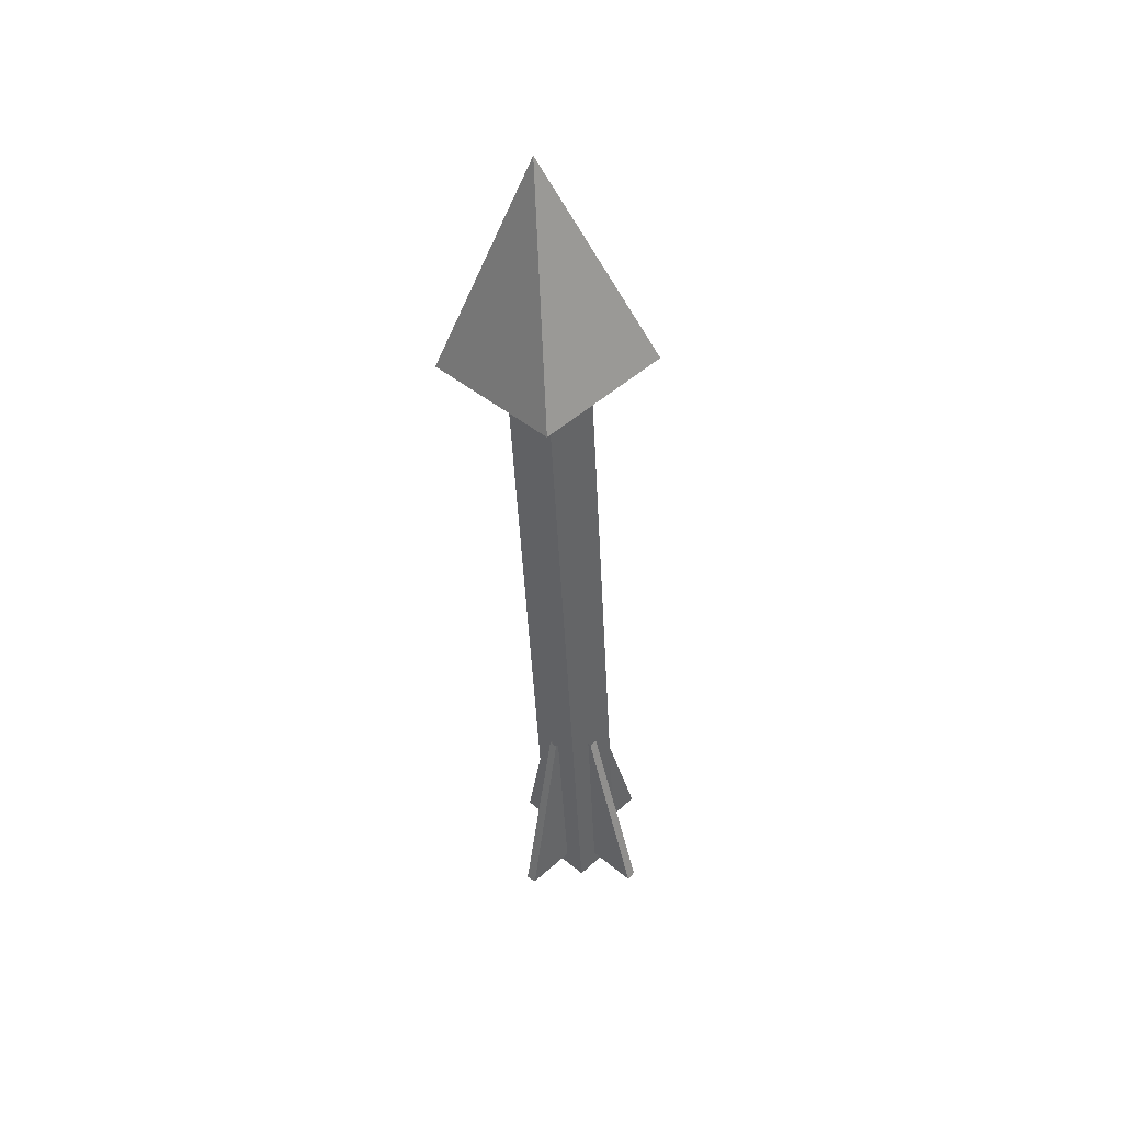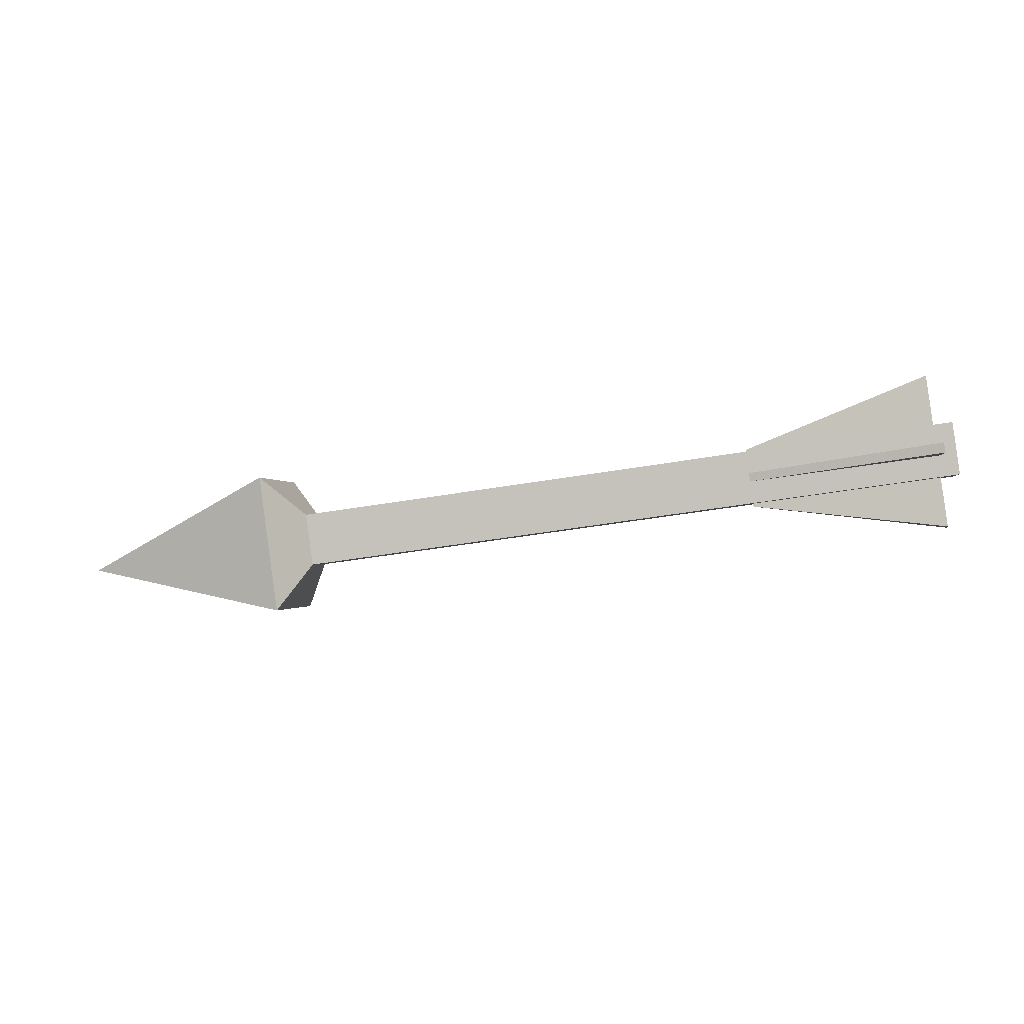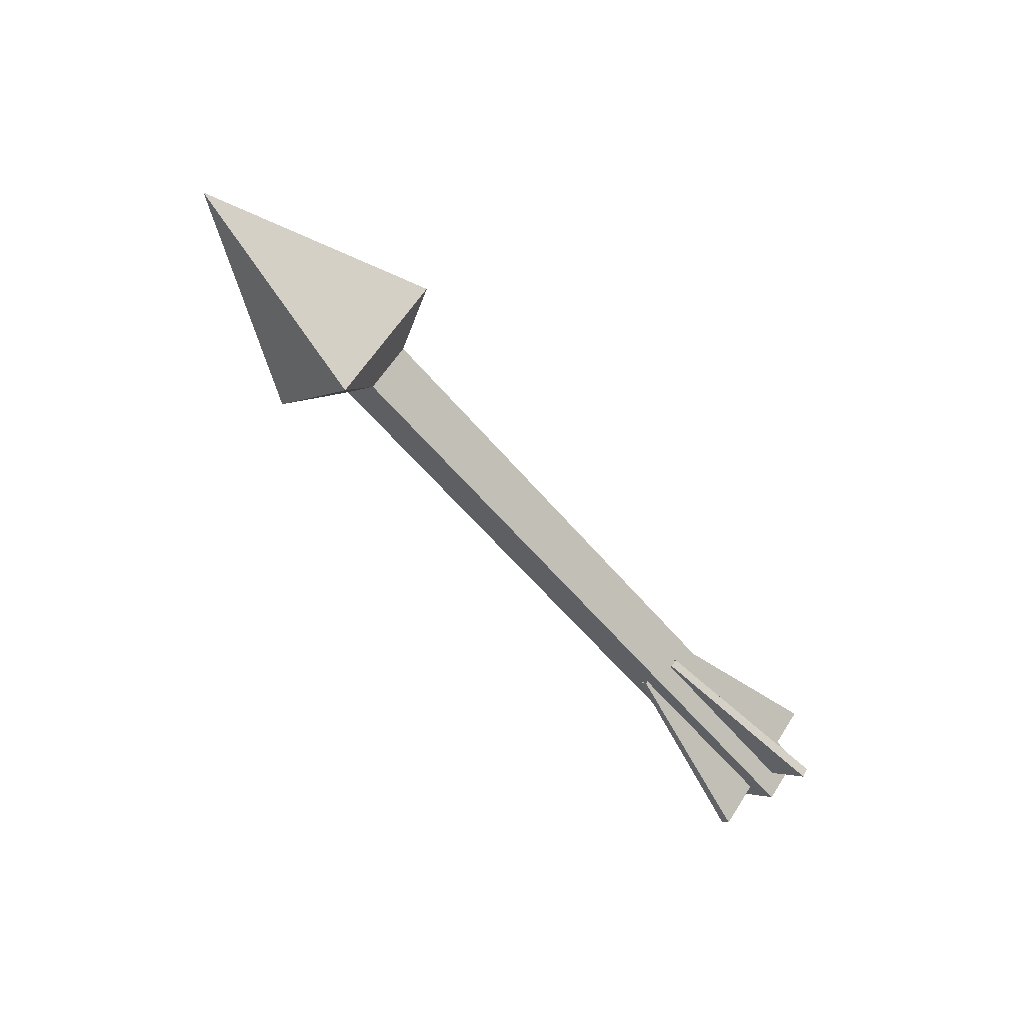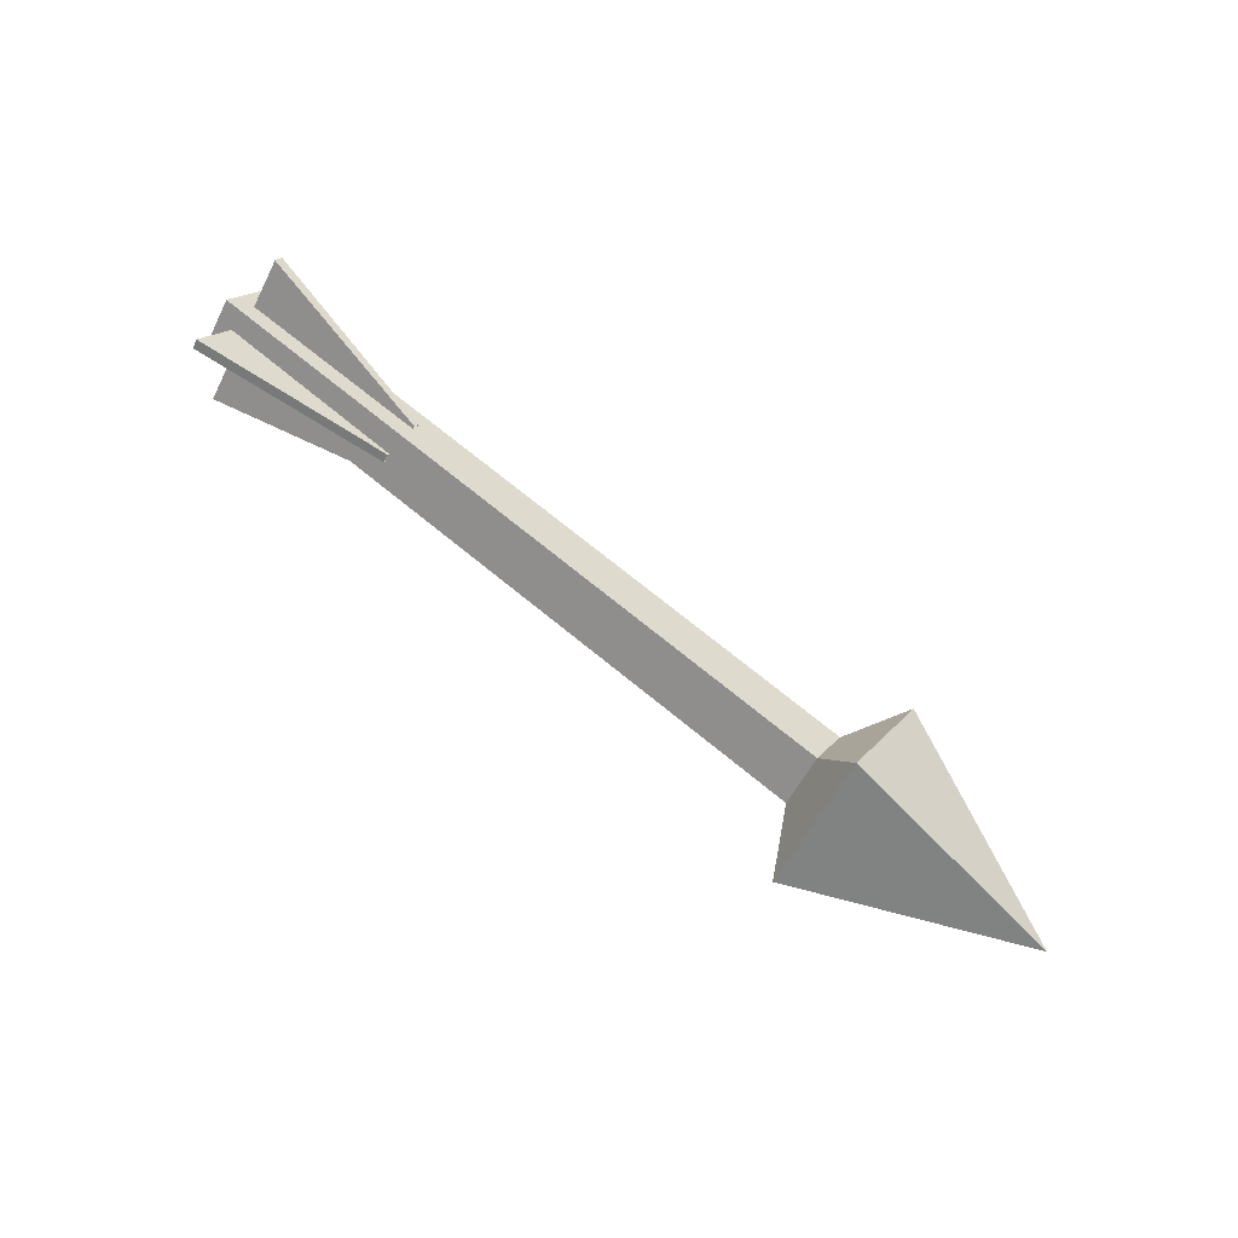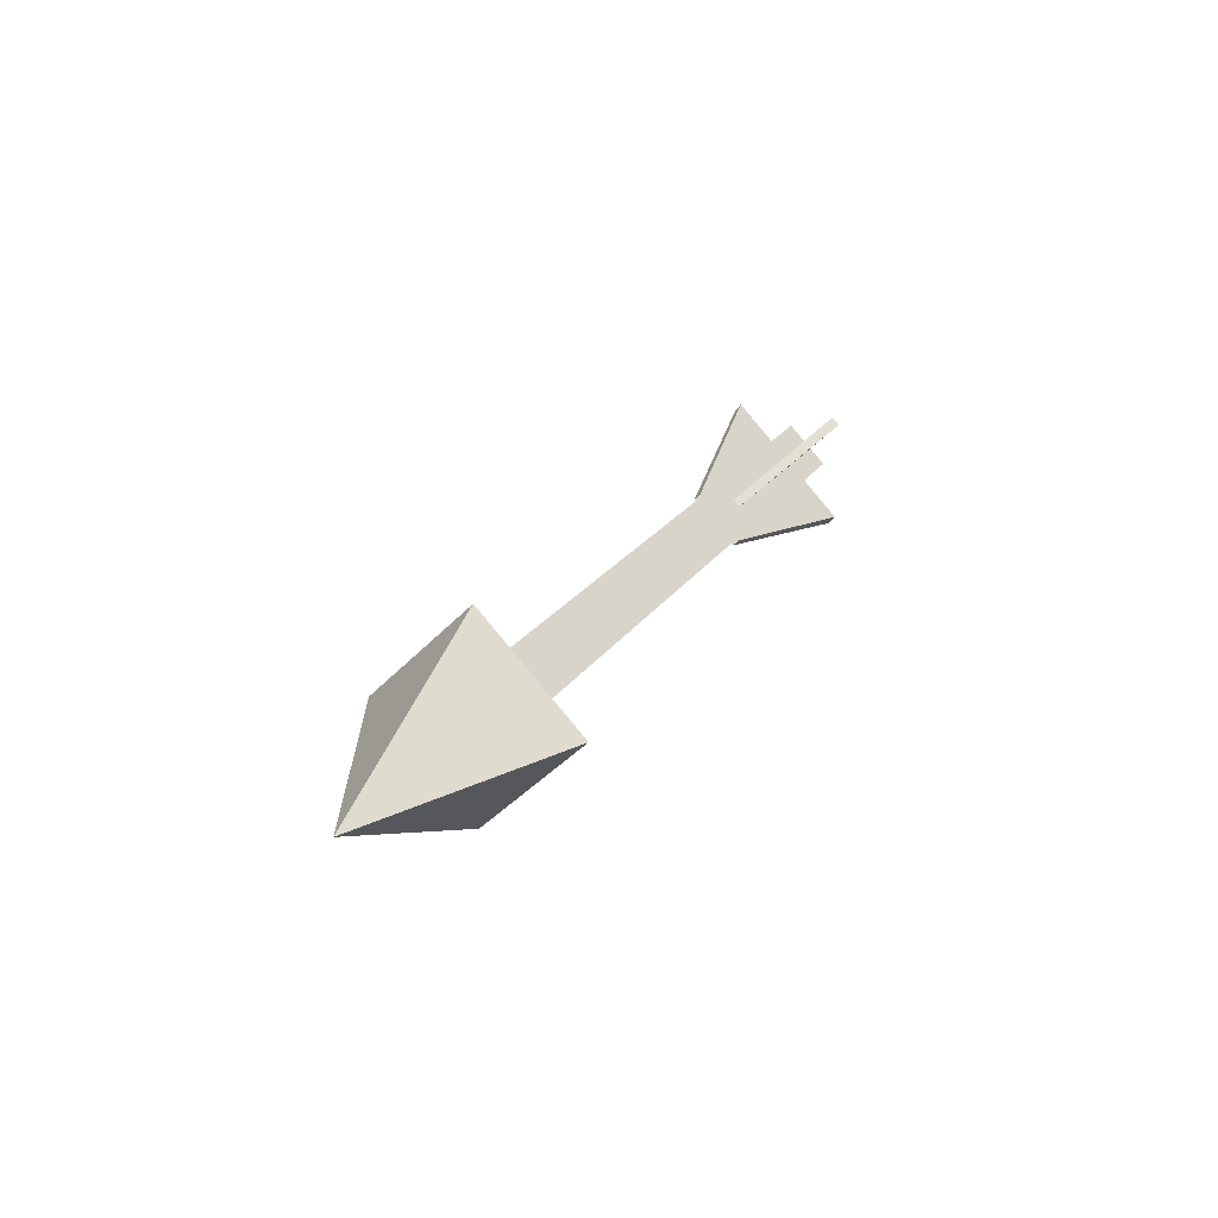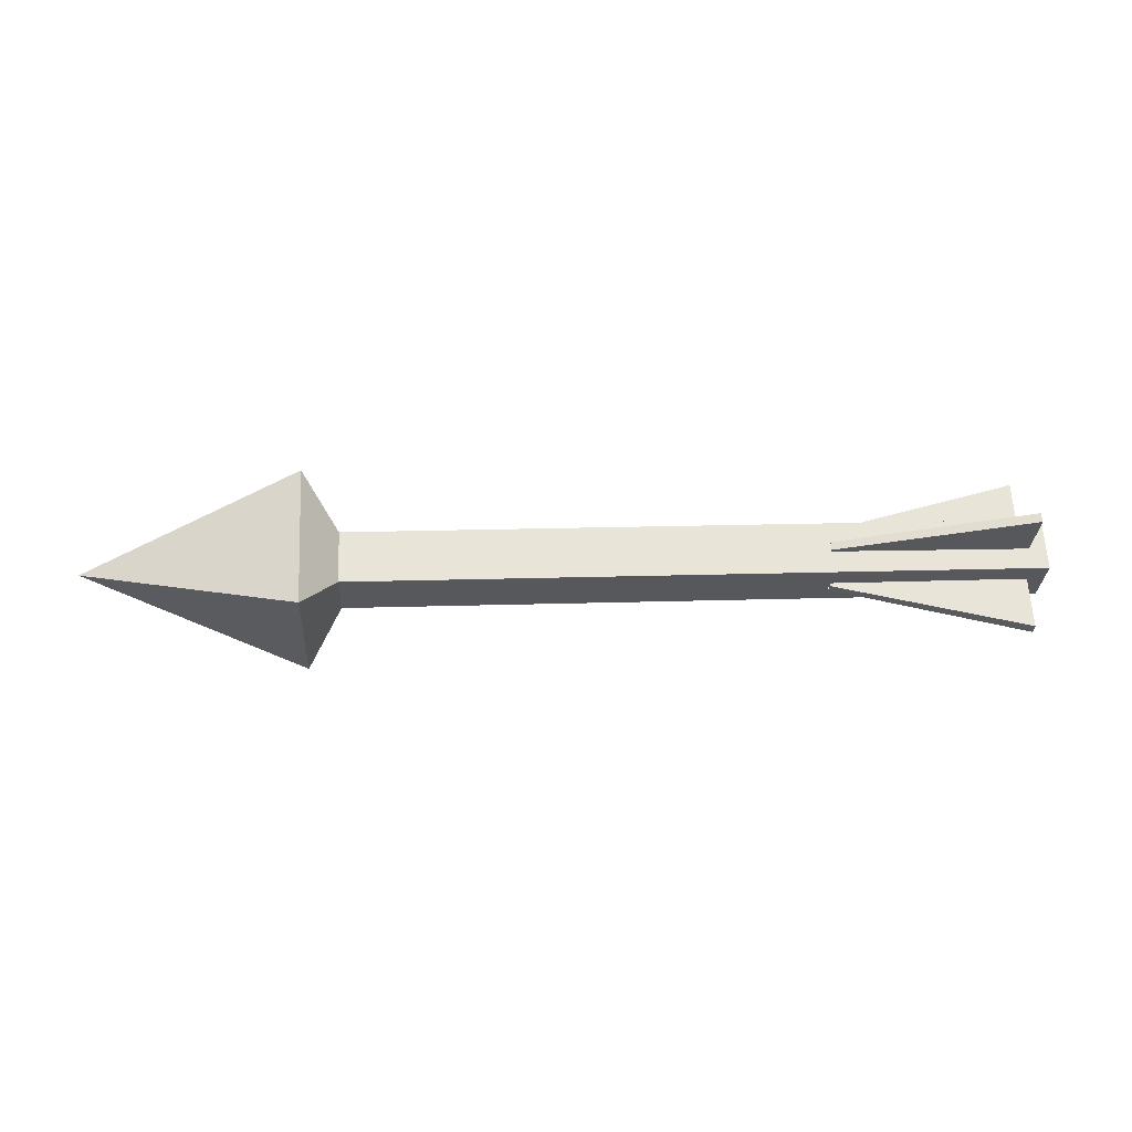
<metadata>
{"format":"obj","ext":"obj","renderer":"f3d","projection":"perspective","resolution":1024,"background":"white","views":[{"elev":-44.6,"azim":92.8,"up":"+Z"},{"elev":-46.7,"azim":-169.0,"up":"+Y"},{"elev":-60.3,"azim":130.0,"up":"+Y"},{"elev":70.6,"azim":39.5,"up":"+Y"},{"elev":22.7,"azim":115.0,"up":"+Z"},{"elev":16.6,"azim":176.1,"up":"+Z"}]}
</metadata>
<code>
g trapArrowWall_arrows10
v 0.3209 0.1273 -4.55e-07
v 0.3209 -1.12e-07 -0.1273
v 0.5952 -1.12e-07 1.553e-07
v 0.3209 0.1273 -4.55e-07
v 0.278 0.04868 1.553e-07
v 0.278 1.931e-07 -0.04868
v 0.3209 -1.12e-07 -0.1273
v -0.5952 0.04868 -4.55e-07
v -0.5952 -1.12e-07 0.04868
v -0.5952 -0.04868 -4.55e-07
v -0.5952 1.931e-07 -0.04868
v 0.278 -1.12e-07 0.04868
v 0.3209 -1.12e-07 0.1273
v 0.3209 -0.1273 -4.55e-07
v 0.278 -0.04868 1.553e-07
v 0.3209 -0.1273 -4.55e-07
v 0.3209 -1.12e-07 -0.1273
v 0.278 1.931e-07 -0.04868
v 0.278 -0.04868 1.553e-07
v 0.278 -1.12e-07 0.04868
v 0.278 0.04868 1.553e-07
v 0.3209 0.1273 -4.55e-07
v 0.3209 -1.12e-07 0.1273
v 0.3209 -1.12e-07 0.1273
v 0.5952 -1.12e-07 1.553e-07
v 0.3209 -0.1273 -4.55e-07
v 0.5952 -1.12e-07 1.553e-07
v 0.3209 -1.12e-07 -0.1273
v 0.3209 -0.1273 -4.55e-07
v 0.3209 -1.12e-07 0.1273
v 0.3209 0.1273 -4.55e-07
v 0.5952 -1.12e-07 1.553e-07
v -0.5952 -1.12e-07 0.04868
v -0.5952 0.04868 -4.55e-07
v 0.278 0.04868 1.553e-07
v 0.278 -1.12e-07 0.04868
v -0.5952 -1.12e-07 0.04868
v 0.278 -1.12e-07 0.04868
v 0.278 -0.04868 1.553e-07
v -0.5952 -0.04868 -4.55e-07
v 0.278 1.931e-07 -0.04868
v -0.5952 1.931e-07 -0.04868
v -0.5952 -0.04868 -4.55e-07
v 0.278 -0.04868 1.553e-07
v 0.278 0.04868 1.553e-07
v -0.5952 0.04868 -4.55e-07
v -0.5952 1.931e-07 -0.04868
v 0.278 1.931e-07 -0.04868
v -0.5733 0.07651 0.06684
v -0.5733 0.06601 0.07501
v -0.5733 -0.07668 -0.06768
v -0.5733 -0.06617 -0.07584
v -0.5733 0.06601 0.07501
v -0.5733 0.07651 0.06684
v -0.3254 0.03101 0.02325
v -0.3254 0.02325 0.03101
v -0.5733 0.06601 0.07501
v -0.3254 0.02325 0.03101
v -0.3254 -0.03101 -0.02325
v -0.5733 -0.07668 -0.06768
v -0.3254 -0.02325 -0.03101
v -0.5733 -0.06617 -0.07584
v -0.5733 -0.07668 -0.06768
v -0.3254 -0.03101 -0.02325
v -0.3254 0.03101 0.02325
v -0.5733 0.07651 0.06684
v -0.5733 -0.06617 -0.07584
v -0.3254 -0.02325 -0.03101
v -0.5733 -0.06684 0.07651
v -0.5733 -0.07501 0.066
v -0.5733 0.06768 -0.07668
v -0.5733 0.07584 -0.06617
v -0.5733 -0.07501 0.066
v -0.5733 -0.06684 0.07651
v -0.3254 -0.02325 0.03101
v -0.3254 -0.03101 0.02325
v -0.5733 -0.07501 0.066
v -0.3254 -0.03101 0.02325
v -0.3254 0.02325 -0.03101
v -0.5733 0.06768 -0.07668
v -0.3254 0.03101 -0.02325
v -0.5733 0.07584 -0.06617
v -0.5733 0.06768 -0.07668
v -0.3254 0.02325 -0.03101
v -0.3254 -0.02325 0.03101
v -0.5733 -0.06684 0.07651
v -0.5733 0.07584 -0.06617
v -0.3254 0.03101 -0.02325
g trapArrowWall_arrows10_0
f 3 2 1
f 6 5 4
f 7 6 4
f 10 9 8
f 11 10 8
f 14 13 12
f 15 14 12
f 18 17 16
f 19 18 16
f 22 21 20
f 23 22 20
f 26 25 24
f 29 28 27
f 32 31 30
f 35 34 33
f 36 35 33
f 39 38 37
f 40 39 37
f 43 42 41
f 44 43 41
f 47 46 45
f 48 47 45
f 51 50 49
f 52 51 49
f 55 54 53
f 56 55 53
f 59 58 57
f 60 59 57
f 63 62 61
f 64 63 61
f 67 66 65
f 68 67 65
f 71 70 69
f 72 71 69
f 75 74 73
f 76 75 73
f 79 78 77
f 80 79 77
f 83 82 81
f 84 83 81
f 87 86 85
f 88 87 85

</code>
